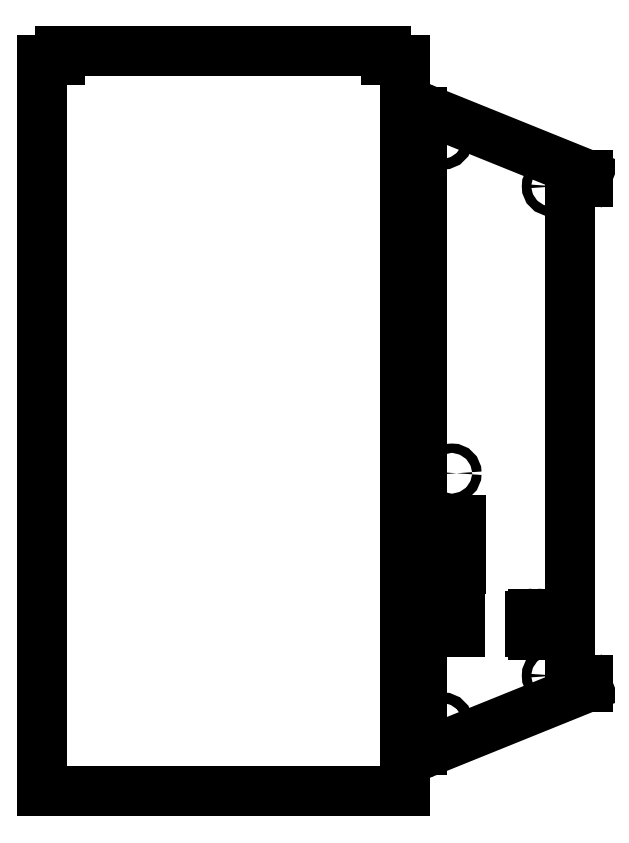
<metadata>
{"format":"dxf","ext":"dxf","renderer":"ezdxf+matplotlib","layout":"modelspace","background":"white","min_lineweight":24,"dpi":150}
</metadata>
<code>
0
SECTION
2
ENTITIES
0
LINE
8
0
10
0.624
20
10.53
30
0
11
0.624
21
10.65
31
0
0
LINE
8
0
10
5.112
20
1
30
0
11
5.112
21
10.53
31
0
0
LINE
8
0
10
0.3878
20
1
30
0
11
5.112
21
1
31
0
0
LINE
8
0
10
0.3878
20
10.53
30
0
11
0.3878
21
1
31
0
0
LINE
8
0
10
0.3878
20
10.53
30
0
11
0.624
21
10.53
31
0
0
LINE
8
0
10
4.876
20
10.65
30
0
11
0.624
21
10.65
31
0
0
LINE
8
0
10
4.876
20
10.65
30
0
11
4.876
21
10.53
31
0
0
LINE
8
0
10
4.876
20
10.53
30
0
11
5.112
21
10.53
31
0
0
ARC
8
0
10
5.374
20
1.539
30
0
40
0.03937
50
180
51
292
0
ARC
8
0
10
5.374
20
9.85
30
0
40
0.03937
50
68
51
180
0
LINE
8
0
10
7.5
20
8.942
30
0
11
7.264
21
8.942
31
0
0
LINE
8
0
10
7.264
20
8.942
30
0
11
7.264
21
2.446
31
0
0
LINE
8
0
10
7.264
20
2.446
30
0
11
7.5
21
2.446
31
0
0
CIRCLE
8
0
10
7.028
20
2.504
30
0
40
0.06102
0
CIRCLE
8
0
10
7.028
20
8.884
30
0
40
0.06102
0
CIRCLE
8
0
10
5.729
20
5.143
30
0
40
0.06102
0
CIRCLE
8
0
10
5.61
20
9.499
30
0
40
0.0689
0
CIRCLE
8
0
10
5.61
20
1.889
30
0
40
0.0689
0
LINE
8
0
10
5.53
20
3.896
30
0
11
5.853
21
3.896
31
0
0
LINE
8
0
10
5.853
20
3.896
30
0
11
5.853
21
4.534
31
0
0
LINE
8
0
10
5.853
20
4.534
30
0
11
5.53
21
4.534
31
0
0
LINE
8
0
10
5.53
20
4.534
30
0
11
5.53
21
3.896
31
0
0
LINE
8
0
10
5.521
20
3.516
30
0
11
5.521
21
3.076
31
0
0
LINE
8
0
10
5.521
20
3.076
30
0
11
5.836
21
3.076
31
0
0
LINE
8
0
10
5.836
20
3.076
30
0
11
5.836
21
3.516
31
0
0
LINE
8
0
10
5.836
20
3.516
30
0
11
5.521
21
3.516
31
0
0
ARC
8
0
10
6.835
20
3.072
30
0
40
0.03543
50
270
51
0
0
LINE
8
0
10
6.87
20
3.277
30
0
11
6.87
21
3.072
31
0
0
ARC
8
0
10
6.835
20
3.277
30
0
40
0.03543
50
0
51
90
0
LINE
8
0
10
6.788
20
3.313
30
0
11
6.835
21
3.313
31
0
0
ARC
8
0
10
6.788
20
3.277
30
0
40
0.03543
50
90
51
180
0
LINE
8
0
10
6.752
20
3.072
30
0
11
6.752
21
3.277
31
0
0
ARC
8
0
10
6.788
20
3.072
30
0
40
0.03543
50
180
51
270
0
LINE
8
0
10
6.835
20
3.037
30
0
11
6.788
21
3.037
31
0
0
LINE
8
0
10
5.335
20
9.85
30
0
11
5.335
21
1.539
31
0
0
LINE
8
0
10
7.5
20
9.033
30
0
11
5.389
21
9.886
31
0
0
LINE
8
0
10
7.5
20
8.942
30
0
11
7.5
21
9.033
31
0
0
LINE
8
0
10
5.389
20
1.503
30
0
11
7.5
21
2.356
31
0
0
LINE
8
0
10
7.5
20
2.356
30
0
11
7.5
21
2.446
31
0
0
ENDSEC
0
EOF

</code>
